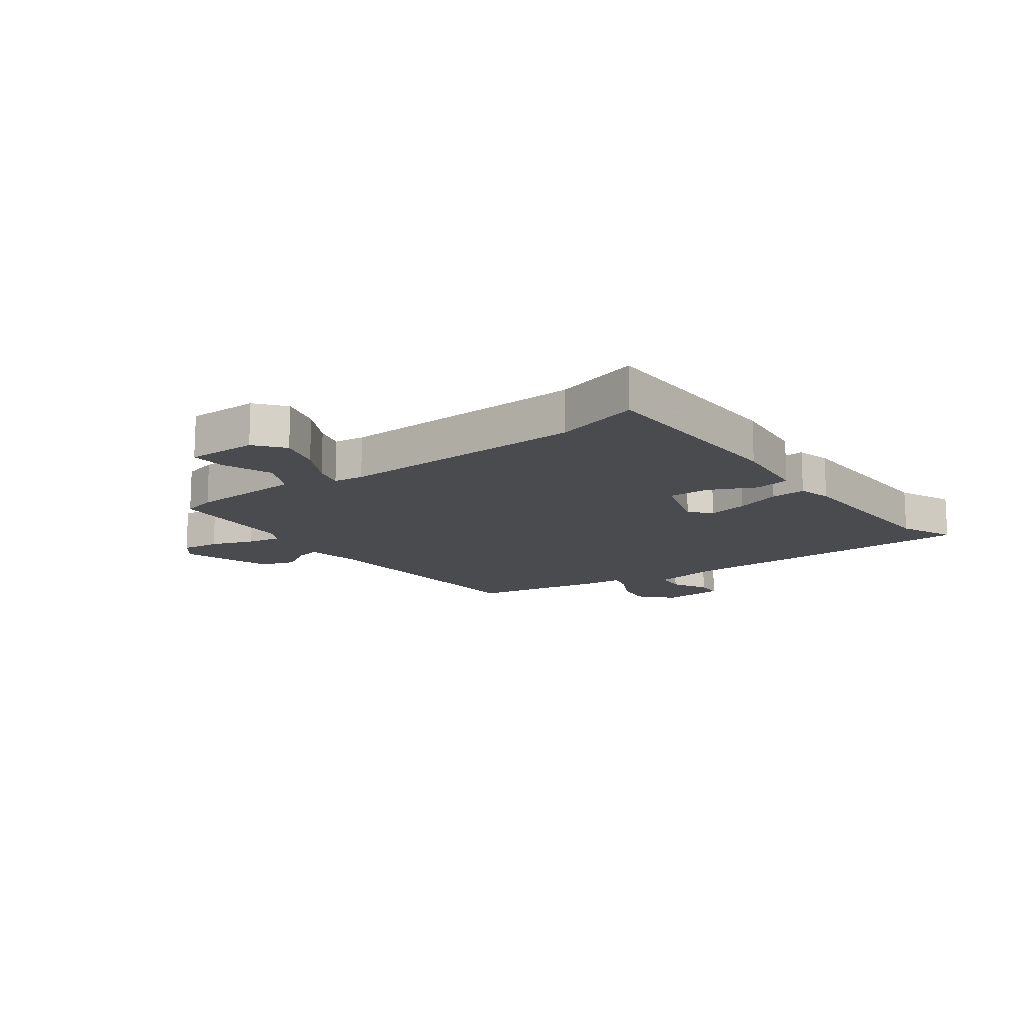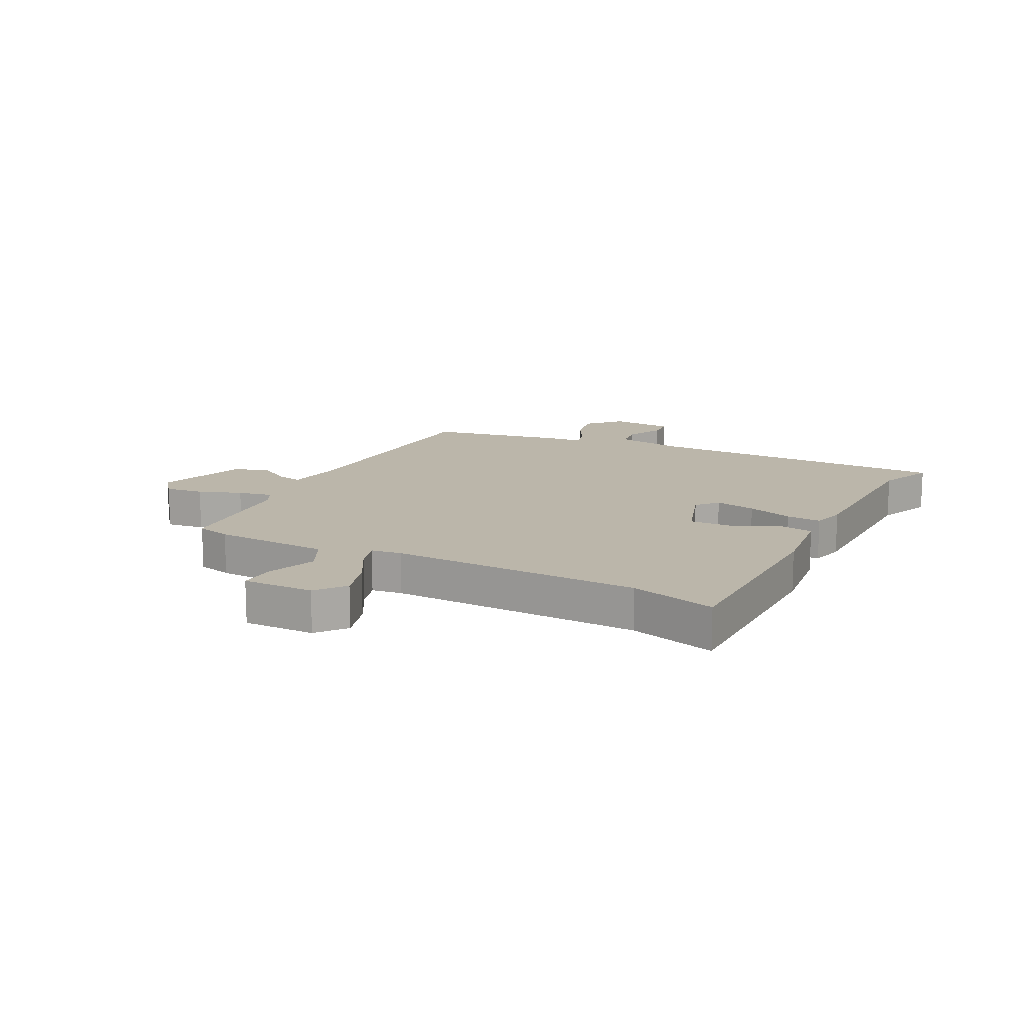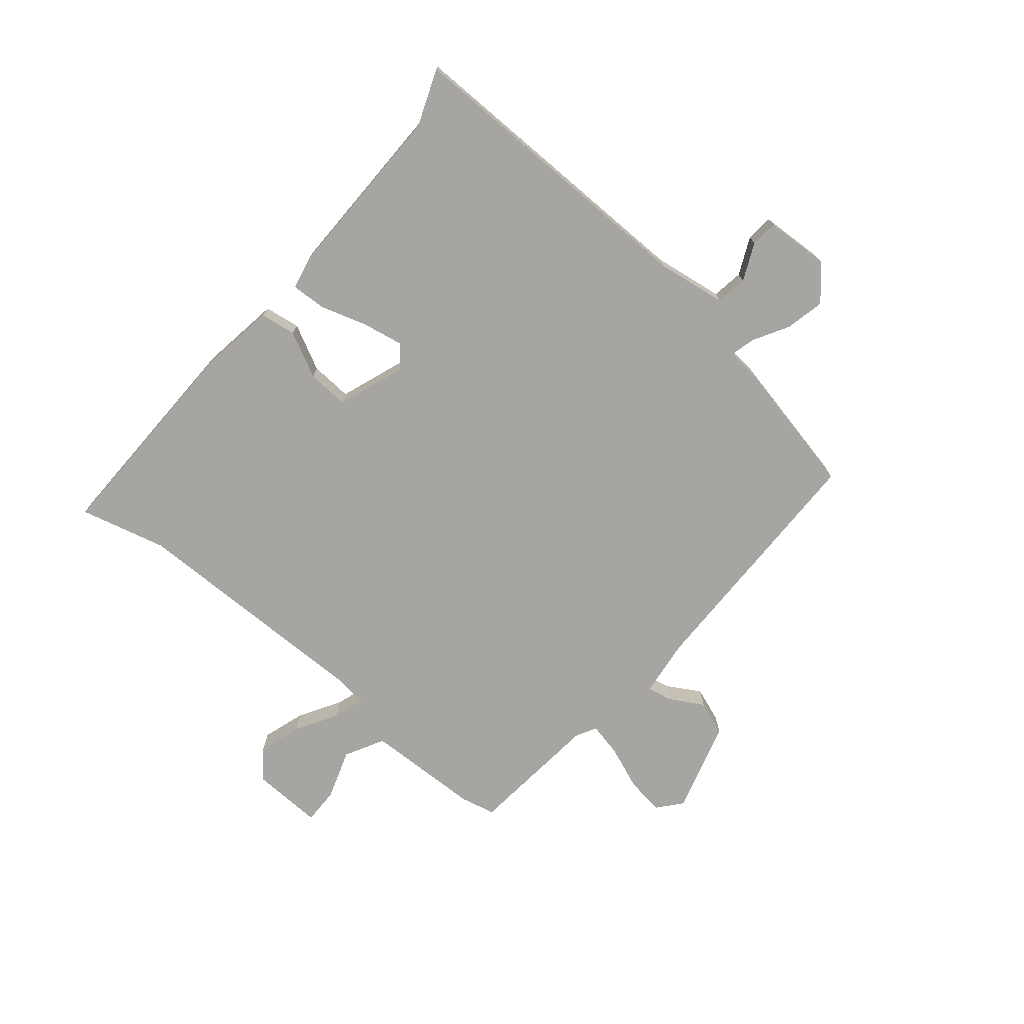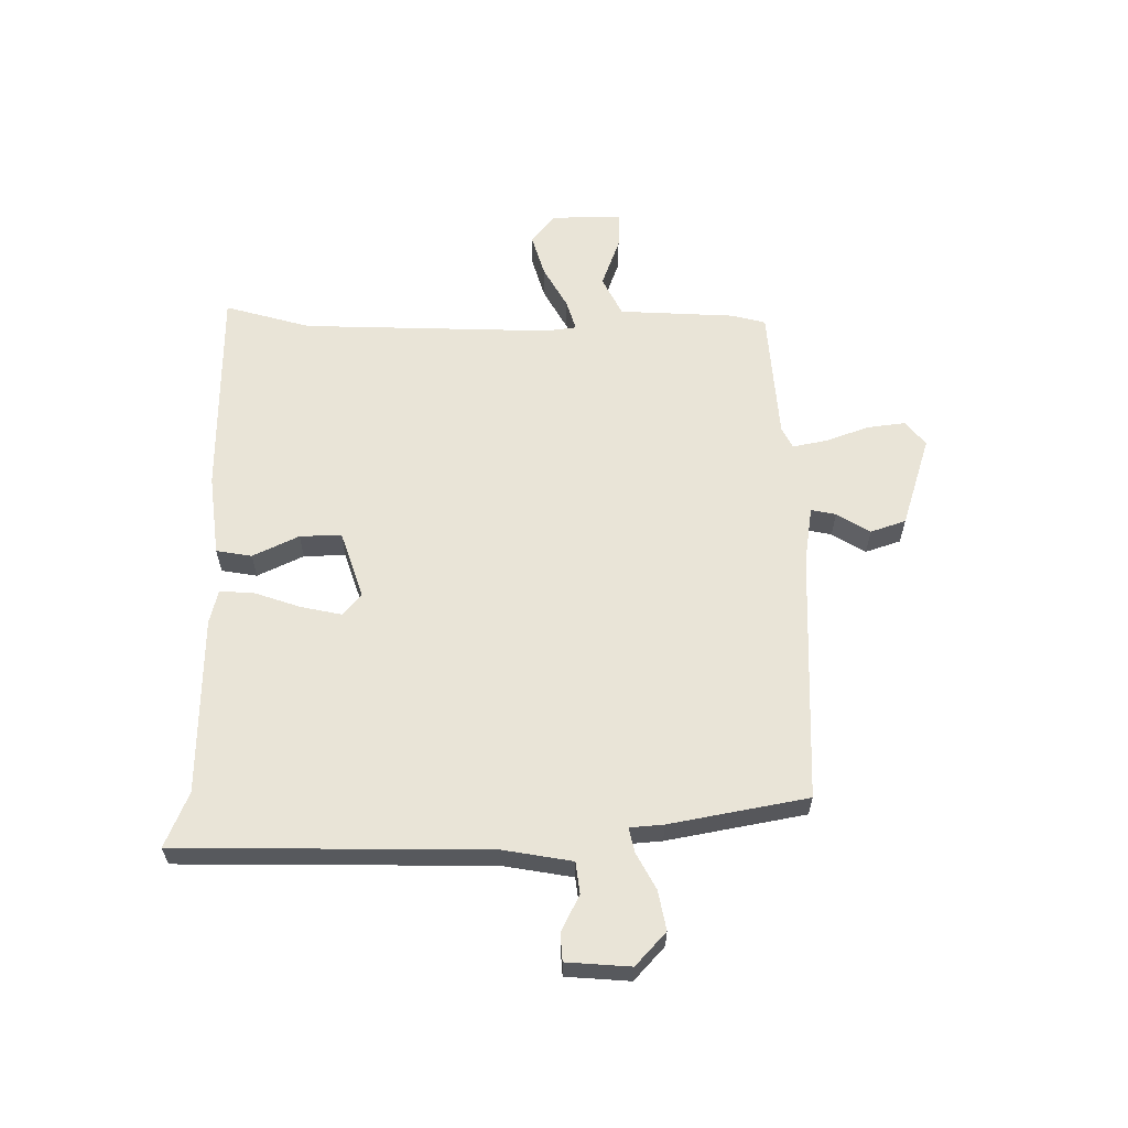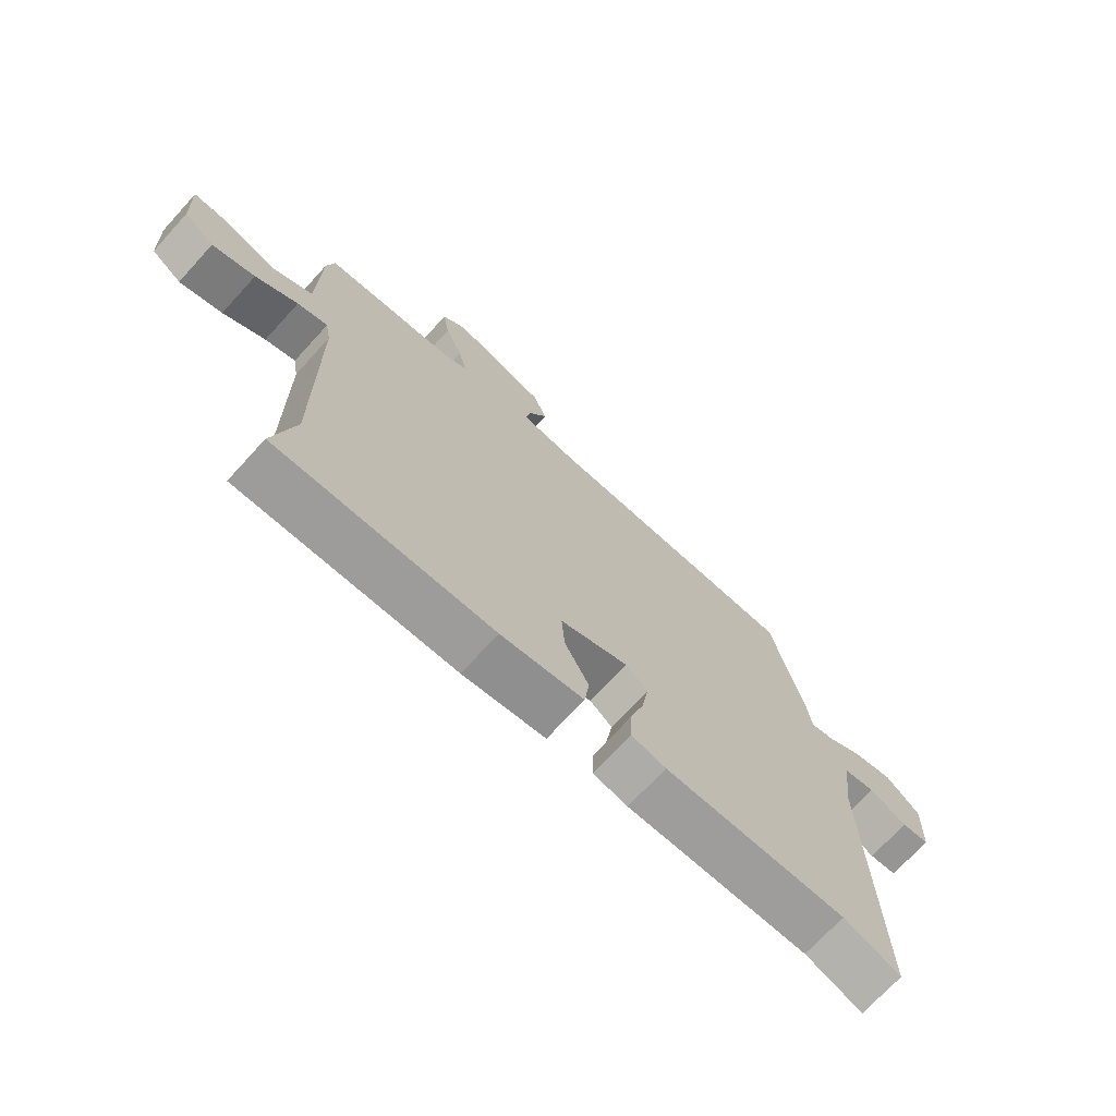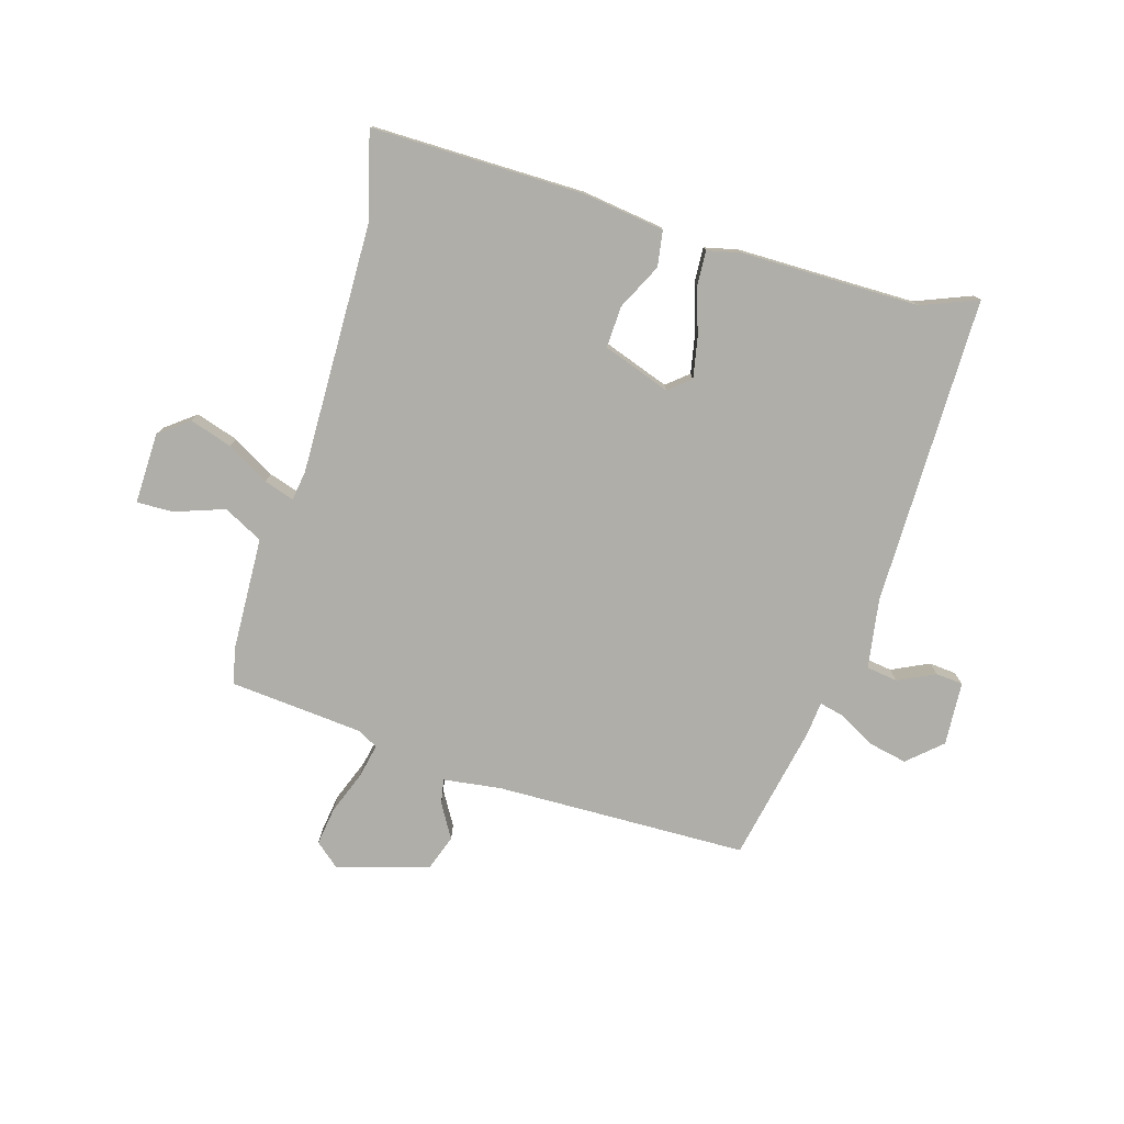
<metadata>
{"format":"obj","ext":"obj","renderer":"f3d","projection":"perspective","resolution":1024,"background":"white","views":[{"elev":-13.9,"azim":129.0,"up":"+Y"},{"elev":14.0,"azim":119.3,"up":"+Y"},{"elev":-73.8,"azim":-129.0,"up":"+Y"},{"elev":60.8,"azim":-88.2,"up":"+Y"},{"elev":-71.3,"azim":137.6,"up":"+Z"},{"elev":-77.5,"azim":164.9,"up":"+Y"}]}
</metadata>
<code>
v 0.47 0.07 -0.375
v 0.506 0.07 -0.525
v 0.138 0.07 -0.513
v -0.003 0.07 -0.49
v -0.011 0.07 -0.428
v 0.03 0.07 -0.35
v 0.035 0.07 -0.278
v -0.081 0.07 -0.234
v -0.119 0.07 -0.264
v -0.107 0.07 -0.335
v -0.083 0.07 -0.415
v -0.081 0.07 -0.476
v -0.14 0.07 -0.488
v -0.449 0.07 -0.481
v -0.546 0.07 -0.517
v -0.532 0.07 0.019
v -0.548 0.07 0.14
v -0.602 0.07 0.149
v -0.667 0.07 0.12
v -0.714 0.07 0.125
v -0.718 0.07 0.236
v -0.659 0.07 0.286
v -0.591 0.07 0.27
v -0.53 0.07 0.234
v -0.488 0.07 0.223
v -0.481 0.07 0.281
v -0.427 0.07 0.518
v 0.01 0.07 0.517
v 0.11 0.07 0.528
v 0.103 0.07 0.571
v 0.07 0.07 0.63
v 0.093 0.07 0.69
v 0.253 0.07 0.734
v 0.294 0.07 0.698
v 0.283 0.07 0.632
v 0.253 0.07 0.559
v 0.239 0.07 0.5
v 0.274 0.07 0.48
v 0.504 0.07 0.454
v 0.517 0.07 0.394
v 0.52 0.07 0.194
v 0.587 0.07 0.157
v 0.674 0.07 0.185
v 0.737 0.07 0.185
v 0.731 0.07 0.062
v 0.679 0.07 0.024
v 0.606 0.07 0.049
v 0.534 0.07 0.093
v 0.482 0.07 0.111
v 0.473 0.07 0.059
v 0.47 0 -0.375
v 0.506 0 -0.525
v 0.138 0 -0.513
v -0.003 0 -0.49
v -0.011 0 -0.428
v 0.03 0 -0.35
v 0.035 0 -0.278
v -0.081 0 -0.234
v -0.119 0 -0.264
v -0.107 0 -0.335
v -0.083 0 -0.415
v -0.081 0 -0.476
v -0.14 0 -0.488
v -0.449 0 -0.481
v -0.546 0 -0.517
v -0.532 0 0.019
v -0.548 0 0.14
v -0.602 0 0.149
v -0.667 0 0.12
v -0.714 0 0.125
v -0.718 0 0.236
v -0.659 0 0.286
v -0.591 0 0.27
v -0.53 0 0.234
v -0.488 0 0.223
v -0.481 0 0.281
v -0.427 0 0.518
v 0.01 0 0.517
v 0.11 0 0.528
v 0.103 0 0.571
v 0.07 0 0.63
v 0.093 0 0.69
v 0.253 0 0.734
v 0.294 0 0.698
v 0.283 0 0.632
v 0.253 0 0.559
v 0.239 0 0.5
v 0.274 0 0.48
v 0.504 0 0.454
v 0.517 0 0.394
v 0.52 0 0.194
v 0.587 0 0.157
v 0.674 0 0.185
v 0.737 0 0.185
v 0.731 0 0.062
v 0.679 0 0.024
v 0.606 0 0.049
v 0.534 0 0.093
v 0.482 0 0.111
v 0.473 0 0.059
f 45 46 47 48
f 45 48 49
f 42 43 44 45
f 41 42 45 49
f 38 39 40 41
f 37 38 41 49
f 33 34 35 36
f 33 36 37
f 30 31 32 33
f 29 30 33 37
f 28 29 37 49
f 25 26 27 28
f 21 22 23 24
f 21 24 25
f 18 19 20 21
f 17 18 21 25
f 16 17 25 28
f 14 15 16 28
f 10 11 12 13
f 9 10 13 14
f 8 9 14 28
f 3 4 5 6
f 1 2 3 6
f 50 1 6 7
f 28 49 50
f 7 8 28 50
f 98 97 96 95
f 99 98 95
f 95 94 93 92
f 99 95 92 91
f 91 90 89 88
f 99 91 88 87
f 86 85 84 83
f 87 86 83
f 83 82 81 80
f 87 83 80 79
f 99 87 79 78
f 78 77 76 75
f 74 73 72 71
f 75 74 71
f 71 70 69 68
f 75 71 68 67
f 78 75 67 66
f 78 66 65 64
f 63 62 61 60
f 64 63 60 59
f 78 64 59 58
f 56 55 54 53
f 56 53 52 51
f 57 56 51 100
f 100 99 78
f 100 78 58 57
f 1 51 52 2
f 2 52 53 3
f 3 53 54 4
f 4 54 55 5
f 5 55 56 6
f 6 56 57 7
f 7 57 58 8
f 8 58 59 9
f 9 59 60 10
f 10 60 61 11
f 11 61 62 12
f 12 62 63 13
f 13 63 64 14
f 14 64 65 15
f 15 65 66 16
f 16 66 67 17
f 17 67 68 18
f 18 68 69 19
f 19 69 70 20
f 20 70 71 21
f 21 71 72 22
f 22 72 73 23
f 23 73 74 24
f 24 74 75 25
f 25 75 76 26
f 26 76 77 27
f 27 77 78 28
f 28 78 79 29
f 29 79 80 30
f 30 80 81 31
f 31 81 82 32
f 32 82 83 33
f 33 83 84 34
f 34 84 85 35
f 35 85 86 36
f 36 86 87 37
f 37 87 88 38
f 38 88 89 39
f 39 89 90 40
f 40 90 91 41
f 41 91 92 42
f 42 92 93 43
f 43 93 94 44
f 44 94 95 45
f 45 95 96 46
f 46 96 97 47
f 47 97 98 48
f 48 98 99 49
f 49 99 100 50
f 50 100 51 1

</code>
